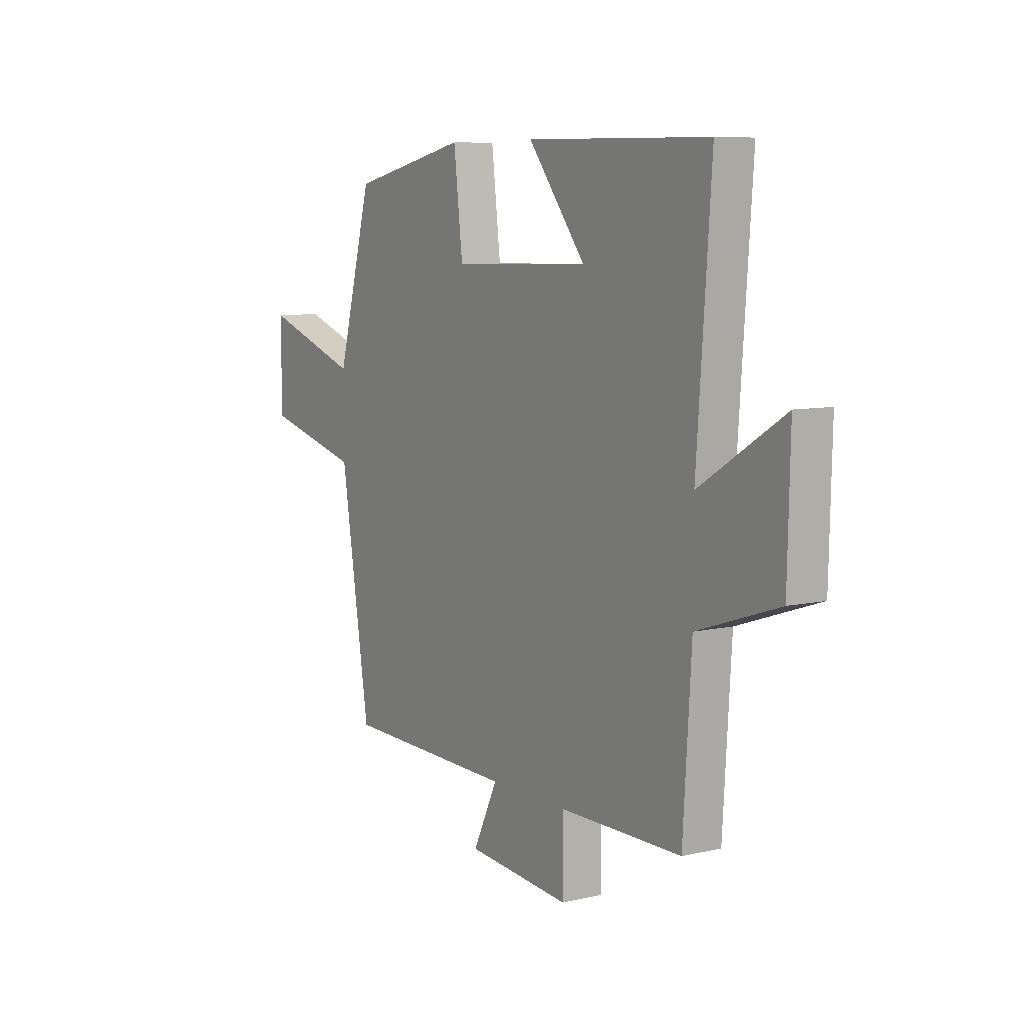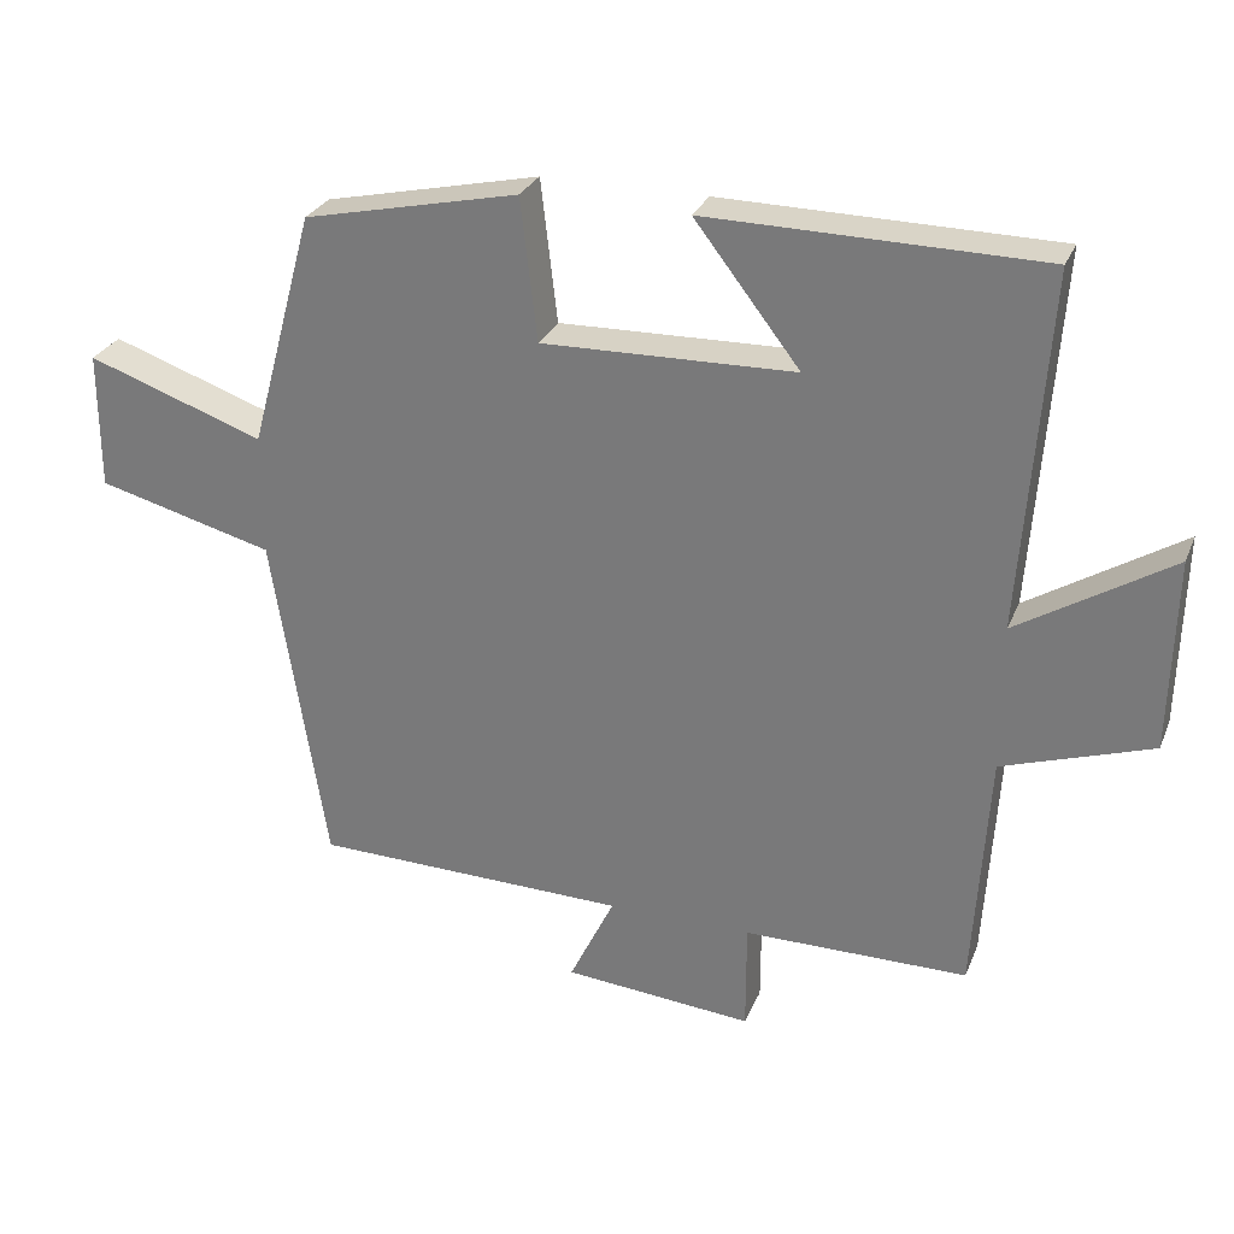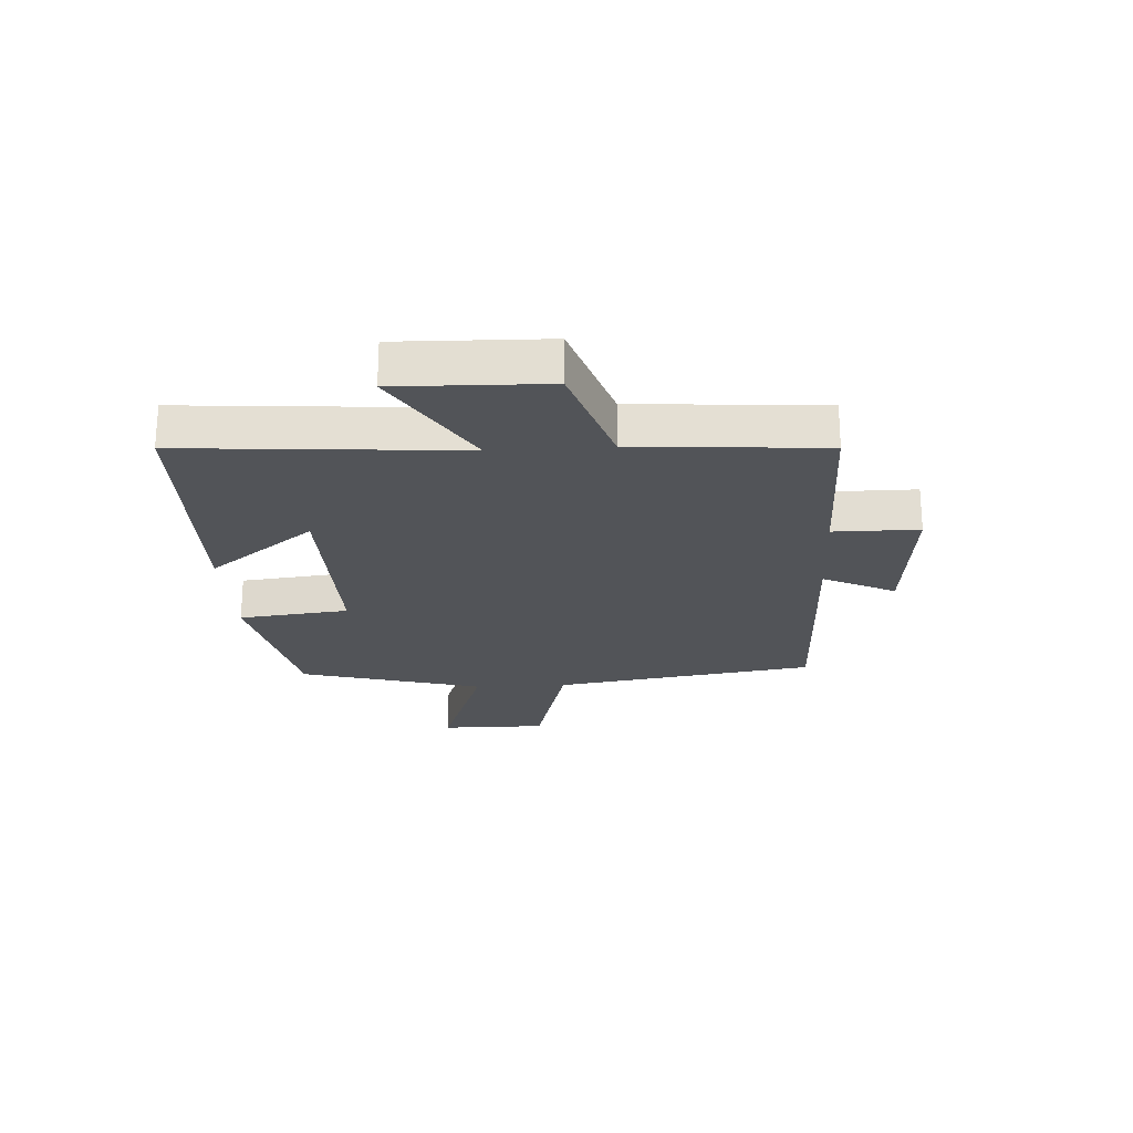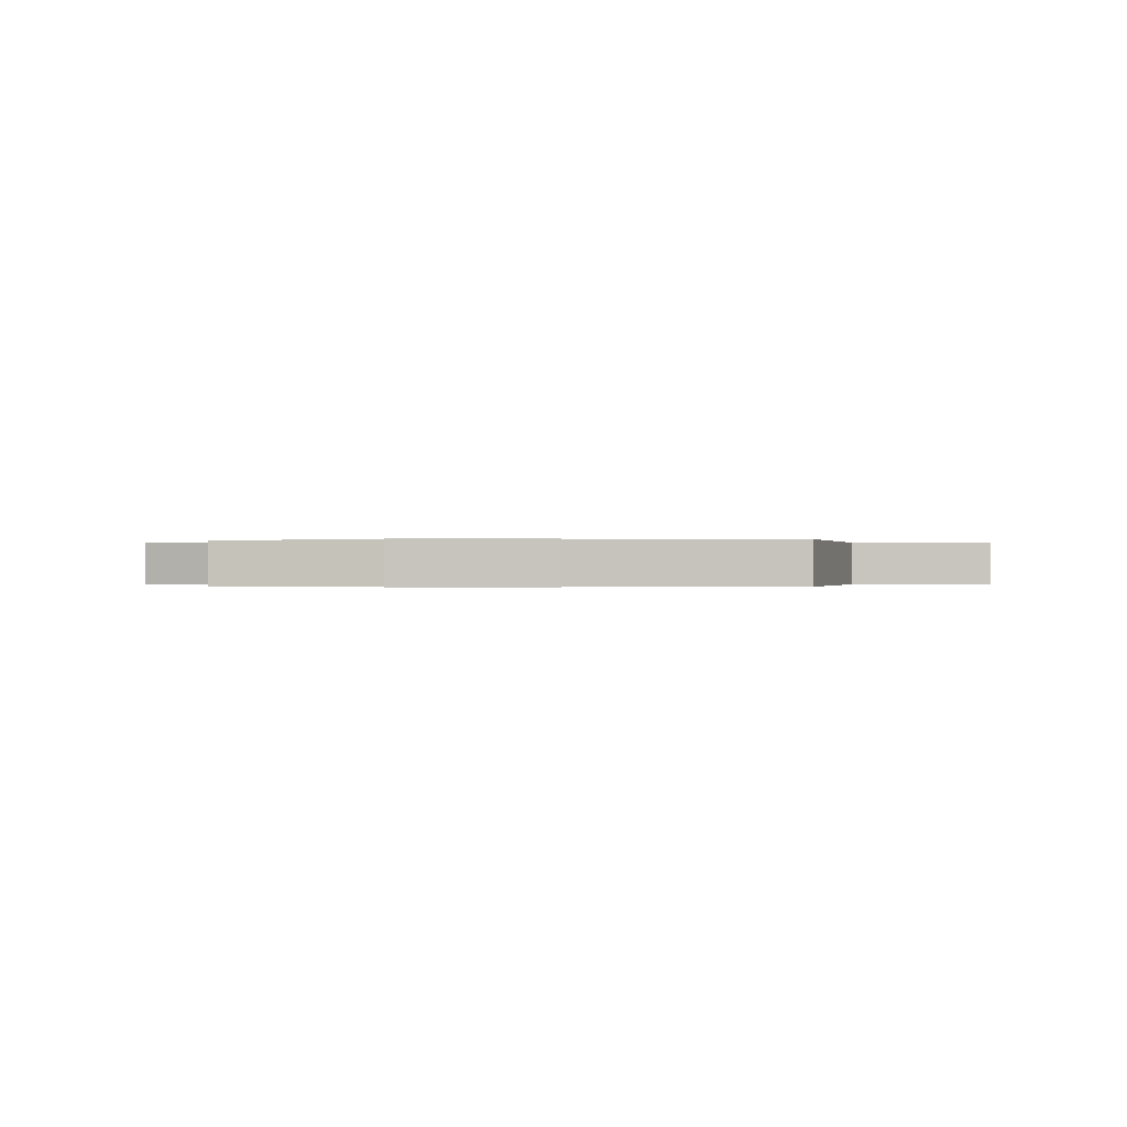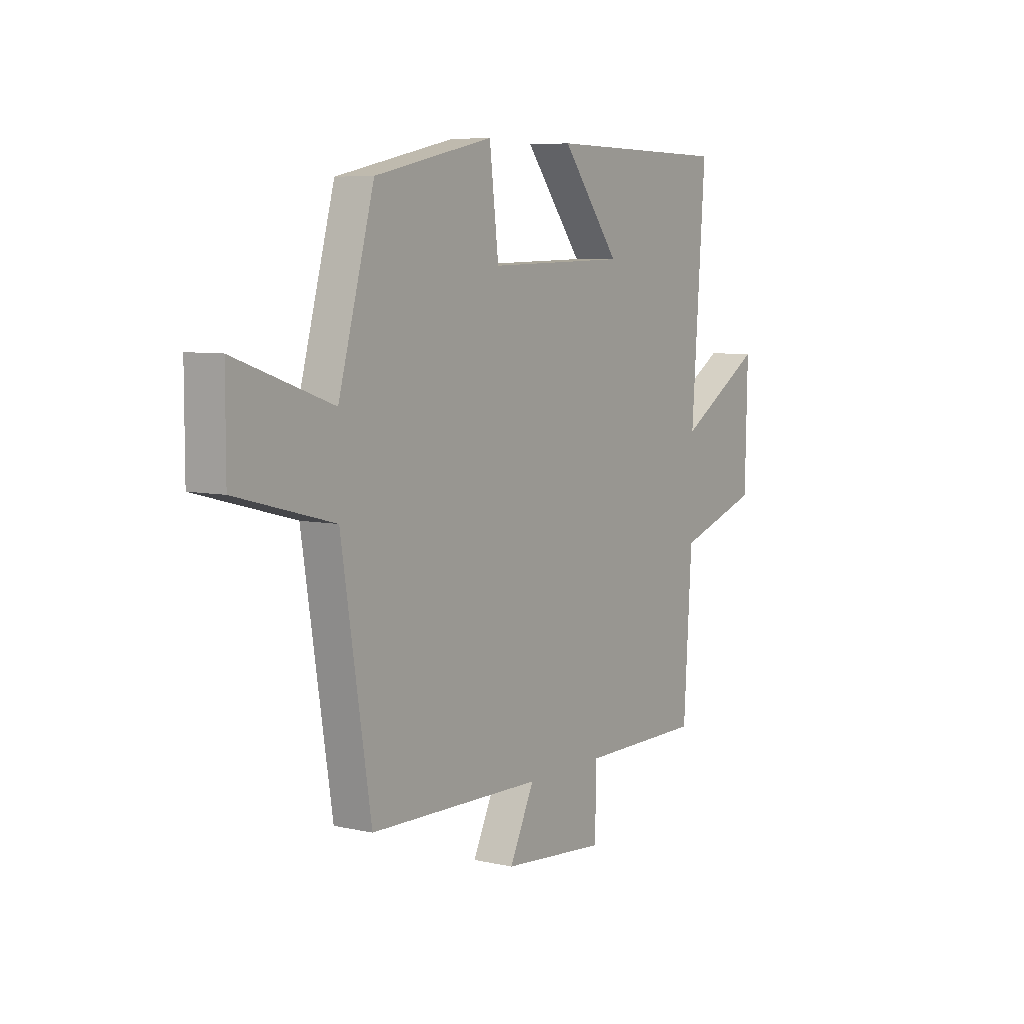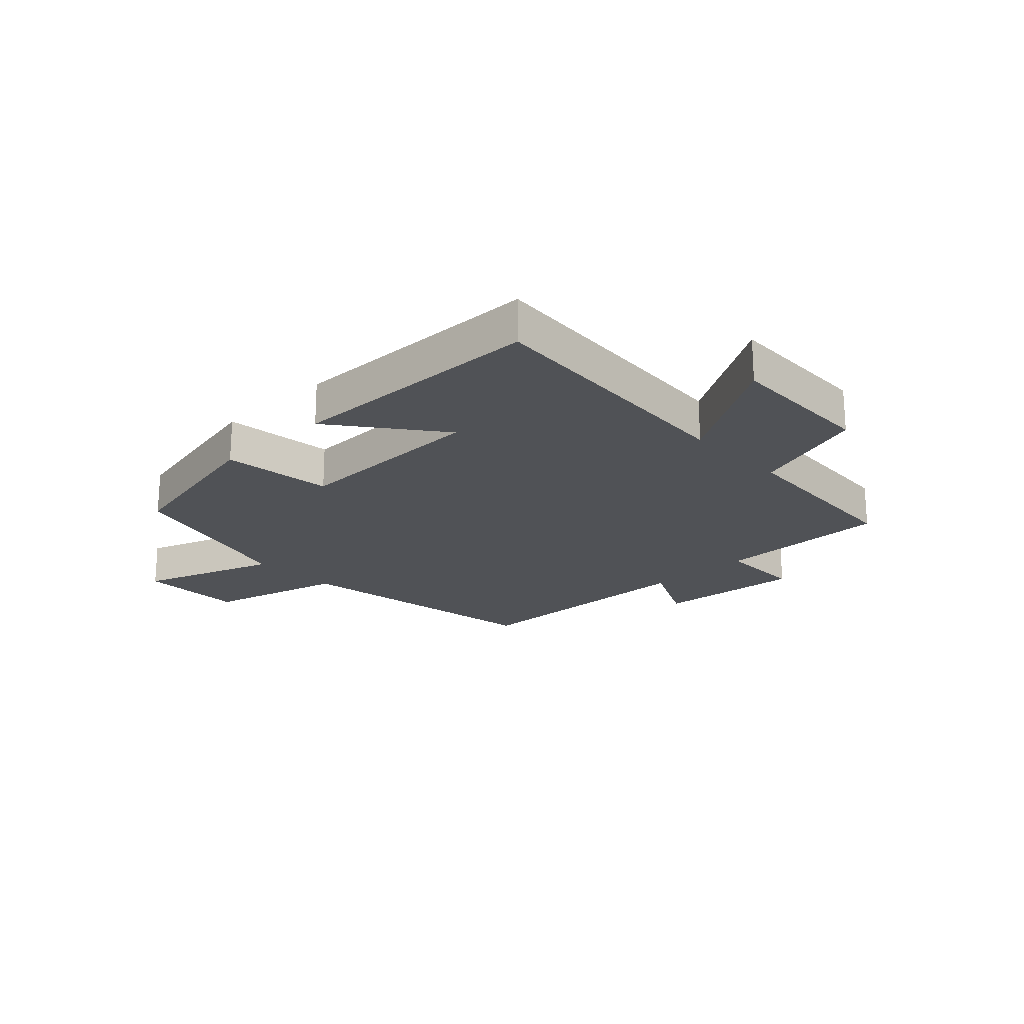
<metadata>
{"format":"obj","ext":"obj","renderer":"f3d","projection":"perspective","resolution":1024,"background":"white","views":[{"elev":7.9,"azim":57.4,"up":"+Z"},{"elev":28.1,"azim":19.4,"up":"+Z"},{"elev":-23.2,"azim":93.2,"up":"+Y"},{"elev":-0.1,"azim":-174.0,"up":"+Y"},{"elev":6.7,"azim":-56.5,"up":"+Z"},{"elev":-21.0,"azim":43.5,"up":"+Y"}]}
</metadata>
<code>
v -0.429 0.07 -0.491
v -0.5 0.07 -0.04
v -0.735 0.07 0.022
v -0.735 0.07 0.204
v -0.5 0.07 0.122
v -0.414 0.07 0.437
v -0.128 0.07 0.5
v -0.106 0.07 0.311
v 0.23 0.07 0.319
v 0.09 0.07 0.5
v 0.534 0.07 0.494
v 0.5 0.07 0.02
v 0.704 0.07 0.146
v 0.698 0.07 -0.11
v 0.5 0.07 -0.176
v 0.48 0.07 -0.499
v 0.182 0.07 -0.5
v 0.182 0.07 -0.646
v -0.07 0.07 -0.624
v -0.01 0.07 -0.5
v -0.429 0 -0.491
v -0.5 0 -0.04
v -0.735 0 0.022
v -0.735 0 0.204
v -0.5 0 0.122
v -0.414 0 0.437
v -0.128 0 0.5
v -0.106 0 0.311
v 0.23 0 0.319
v 0.09 0 0.5
v 0.534 0 0.494
v 0.5 0 0.02
v 0.704 0 0.146
v 0.698 0 -0.11
v 0.5 0 -0.176
v 0.48 0 -0.499
v 0.182 0 -0.5
v 0.182 0 -0.646
v -0.07 0 -0.624
v -0.01 0 -0.5
f 17 18 19 20
f 15 16 17 20
f 15 20 1 2
f 12 13 14 15
f 12 15 2 3
f 9 10 11 12
f 8 9 12
f 5 6 7 8
f 5 8 12
f 3 4 5
f 3 5 12
f 40 39 38 37
f 40 37 36 35
f 22 21 40 35
f 35 34 33 32
f 23 22 35 32
f 32 31 30 29
f 32 29 28
f 28 27 26 25
f 32 28 25
f 25 24 23
f 32 25 23
f 1 21 22 2
f 2 22 23 3
f 3 23 24 4
f 4 24 25 5
f 5 25 26 6
f 6 26 27 7
f 7 27 28 8
f 8 28 29 9
f 9 29 30 10
f 10 30 31 11
f 11 31 32 12
f 12 32 33 13
f 13 33 34 14
f 14 34 35 15
f 15 35 36 16
f 16 36 37 17
f 17 37 38 18
f 18 38 39 19
f 19 39 40 20
f 20 40 21 1

</code>
